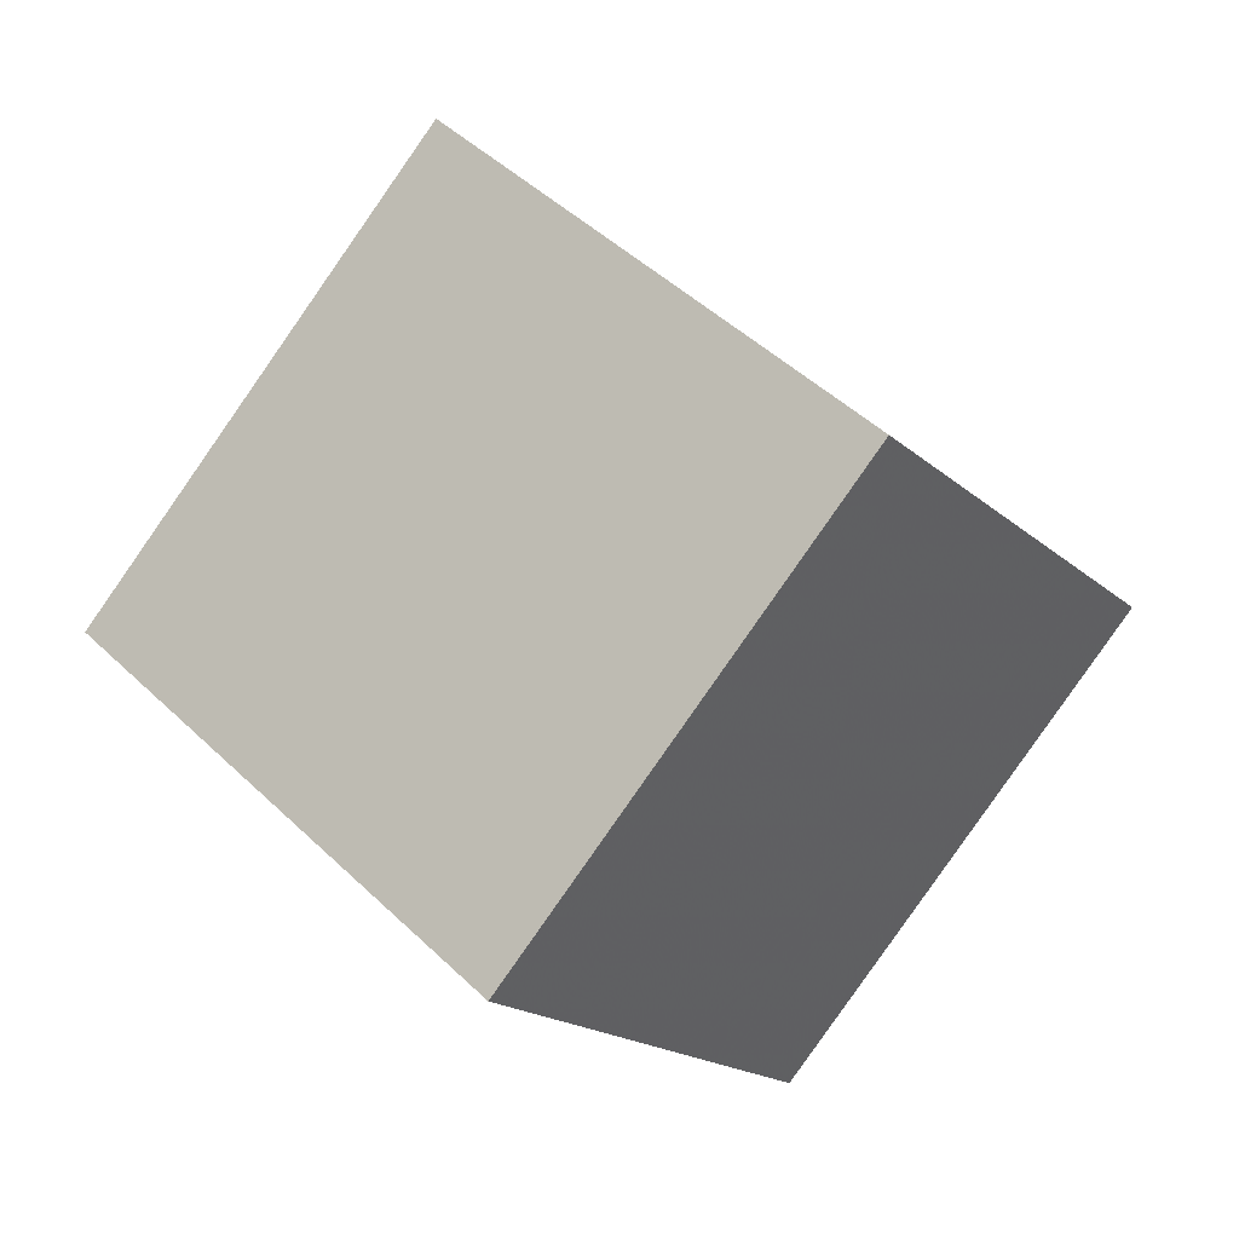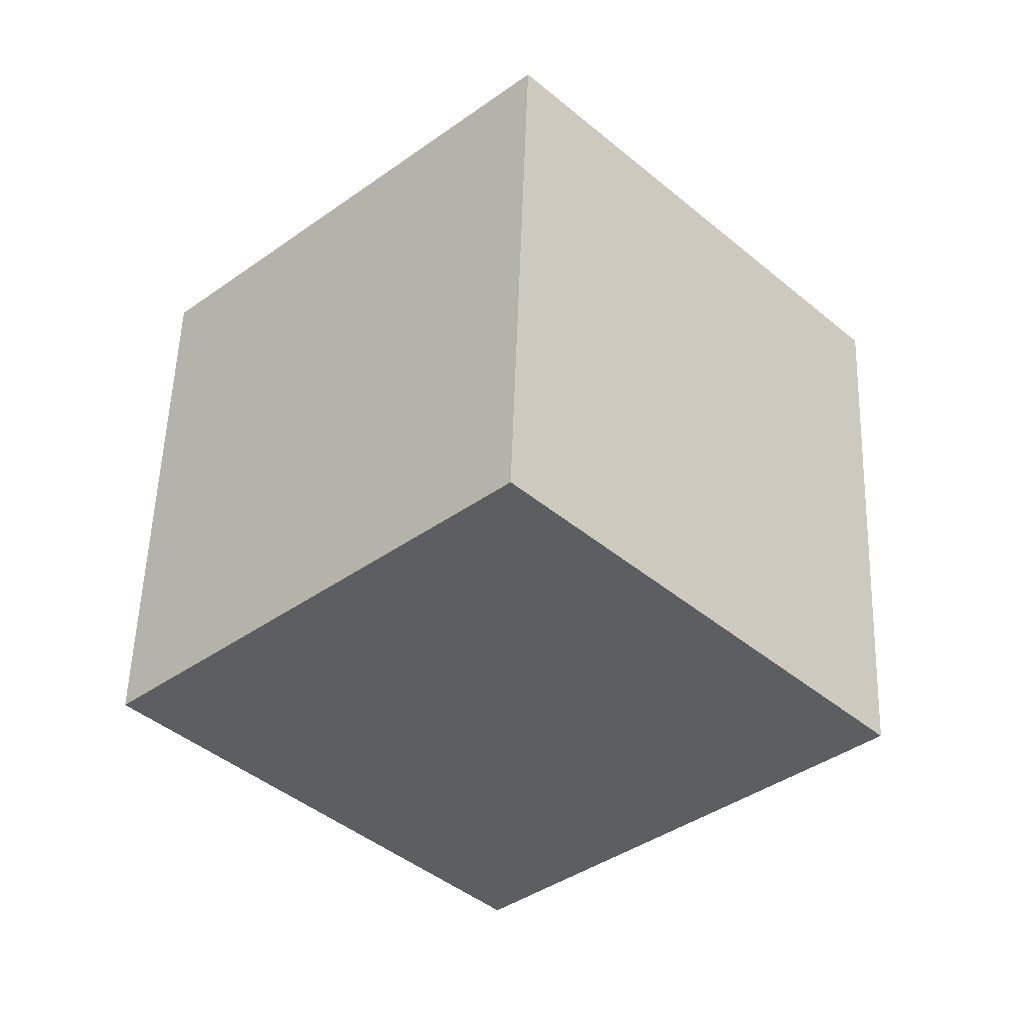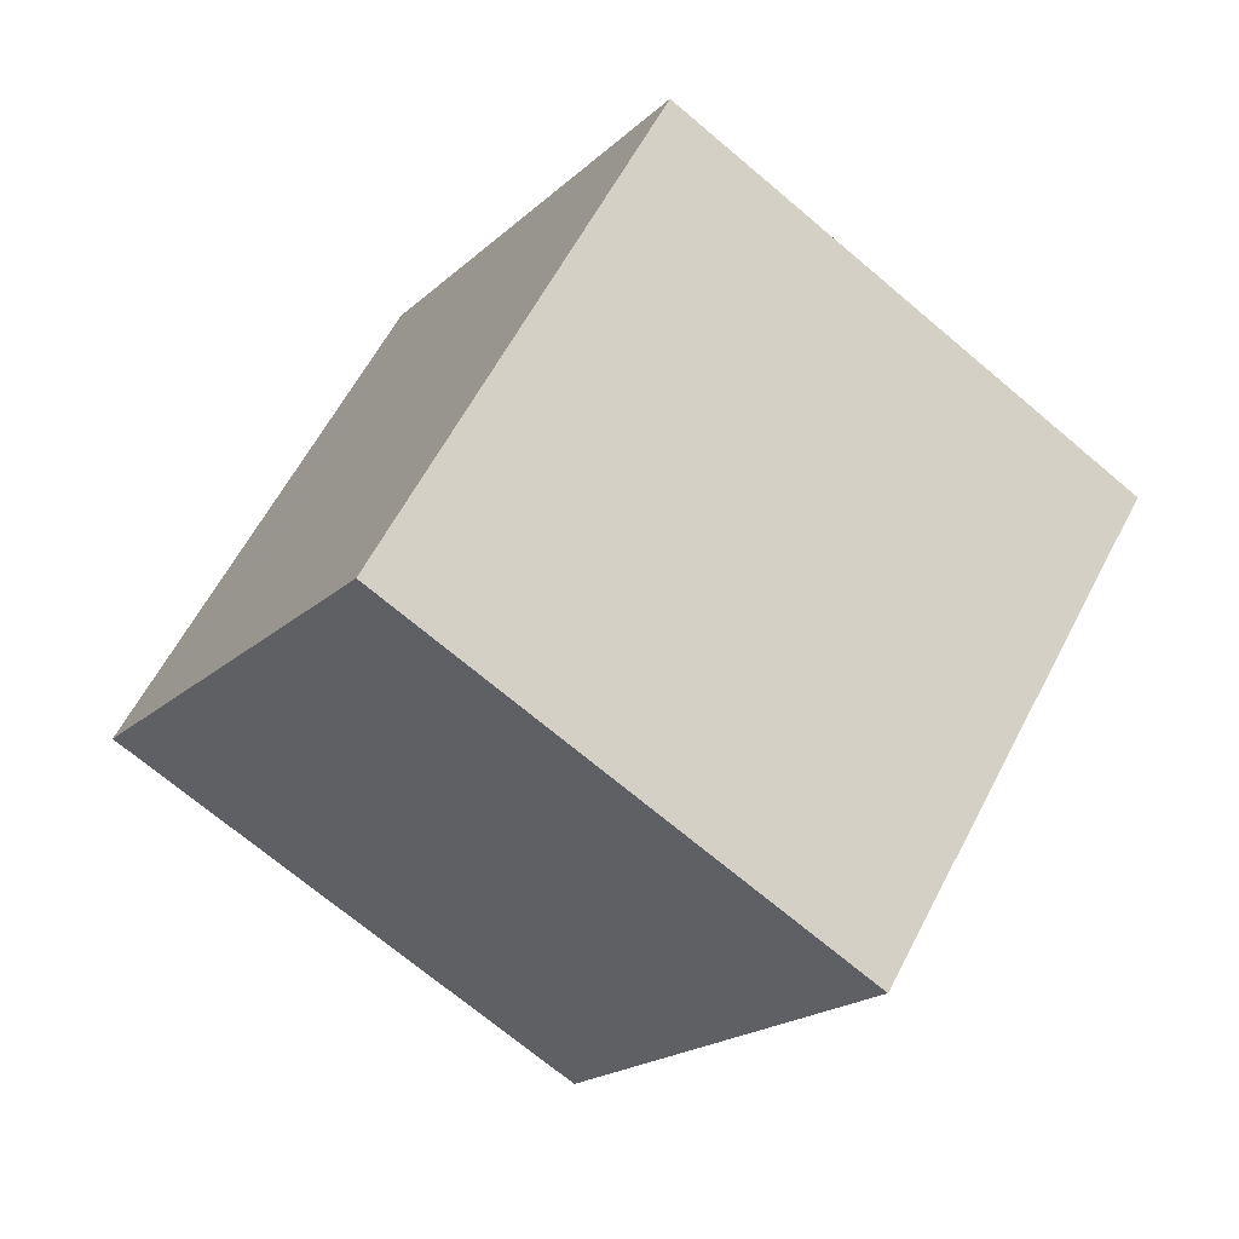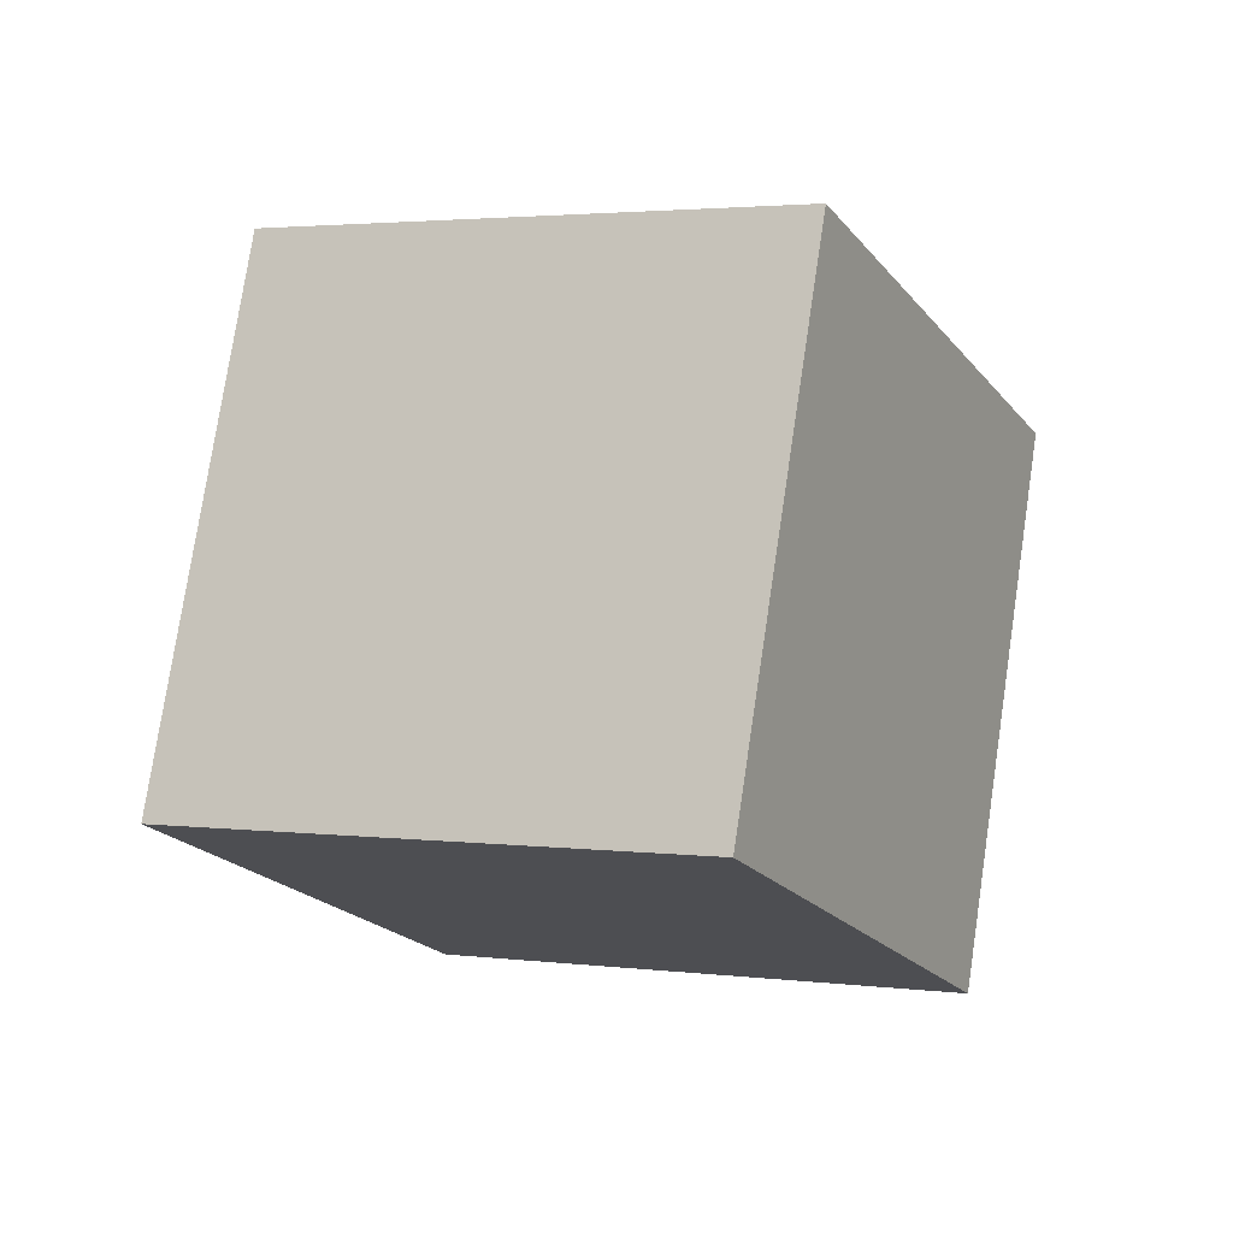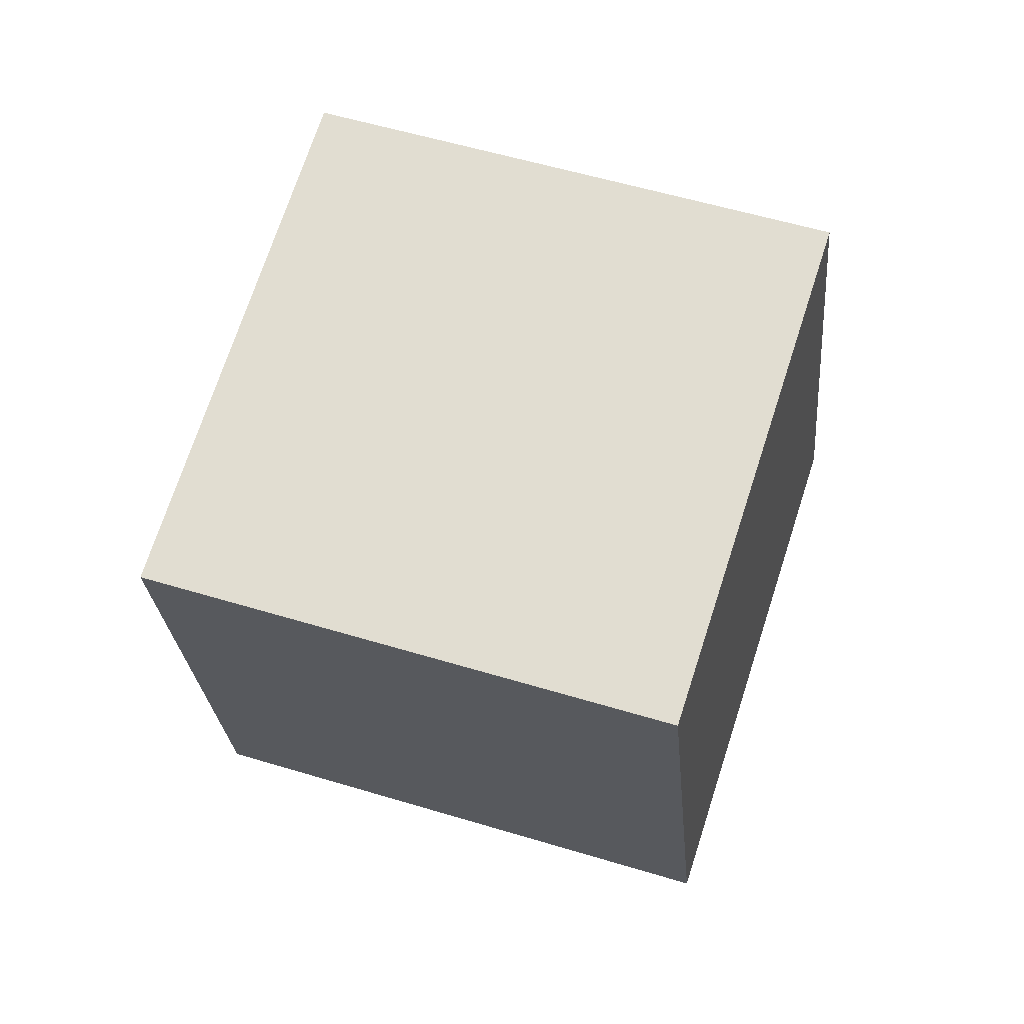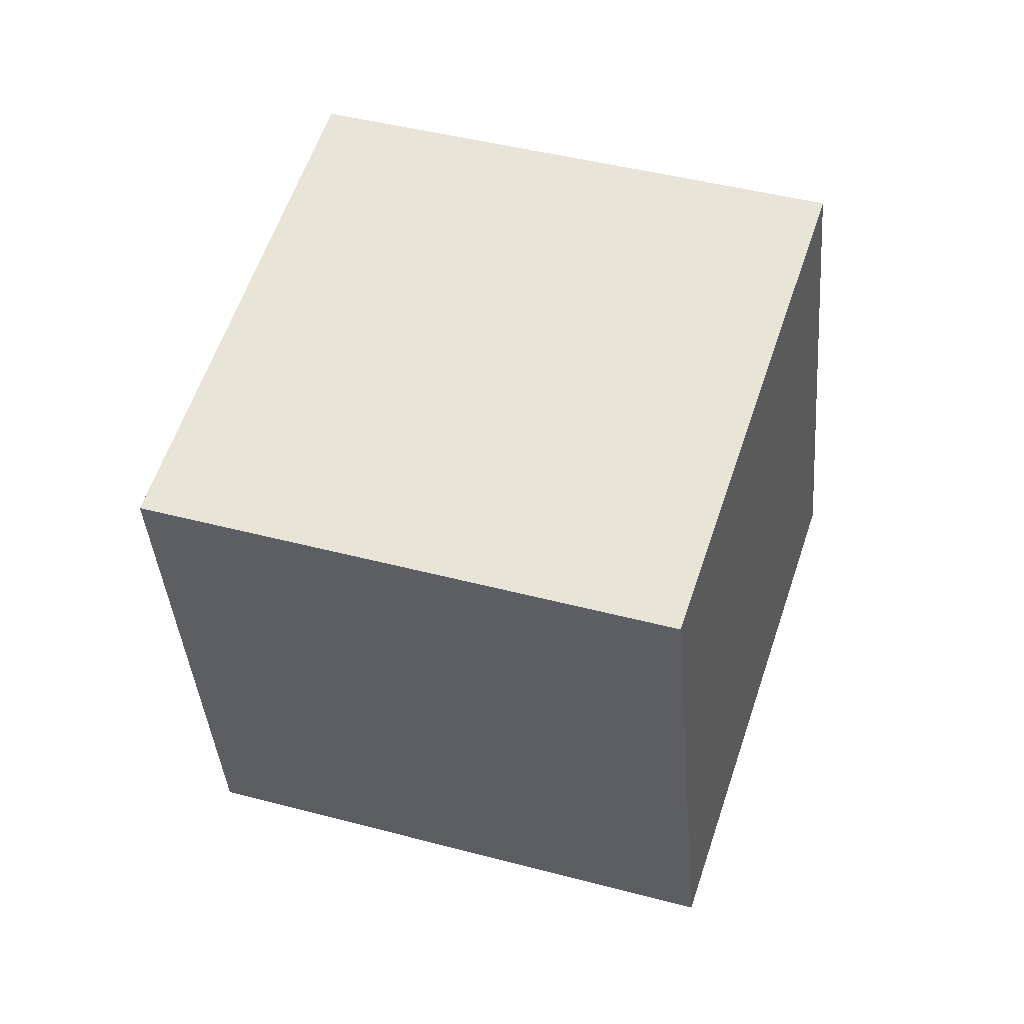
<metadata>
{"format":"obj","ext":"obj","renderer":"f3d","projection":"perspective","resolution":1024,"background":"white","views":[{"elev":74.3,"azim":-89.5,"up":"+Z"},{"elev":-9.8,"azim":3.9,"up":"+Z"},{"elev":77.6,"azim":81.6,"up":"+Z"},{"elev":56.8,"azim":-117.6,"up":"+Z"},{"elev":-44.9,"azim":140.9,"up":"+Z"},{"elev":-57.5,"azim":140.7,"up":"+Z"}]}
</metadata>
<code>
v 2.3 3.2 1.9
v 5 1.2 3
v 7.3 3.6 1.7
v 4.6 5.6 0.6
v 2.3 4.9 5
v 5 2.9 6.1
v 7.3 5.3 4.8
v 4.6 7.3 3.7
f 4 3 2 1
f 5 6 7 8
f 1 2 6 5
f 2 3 7 6
f 3 4 8 7
f 4 1 5 8

</code>
